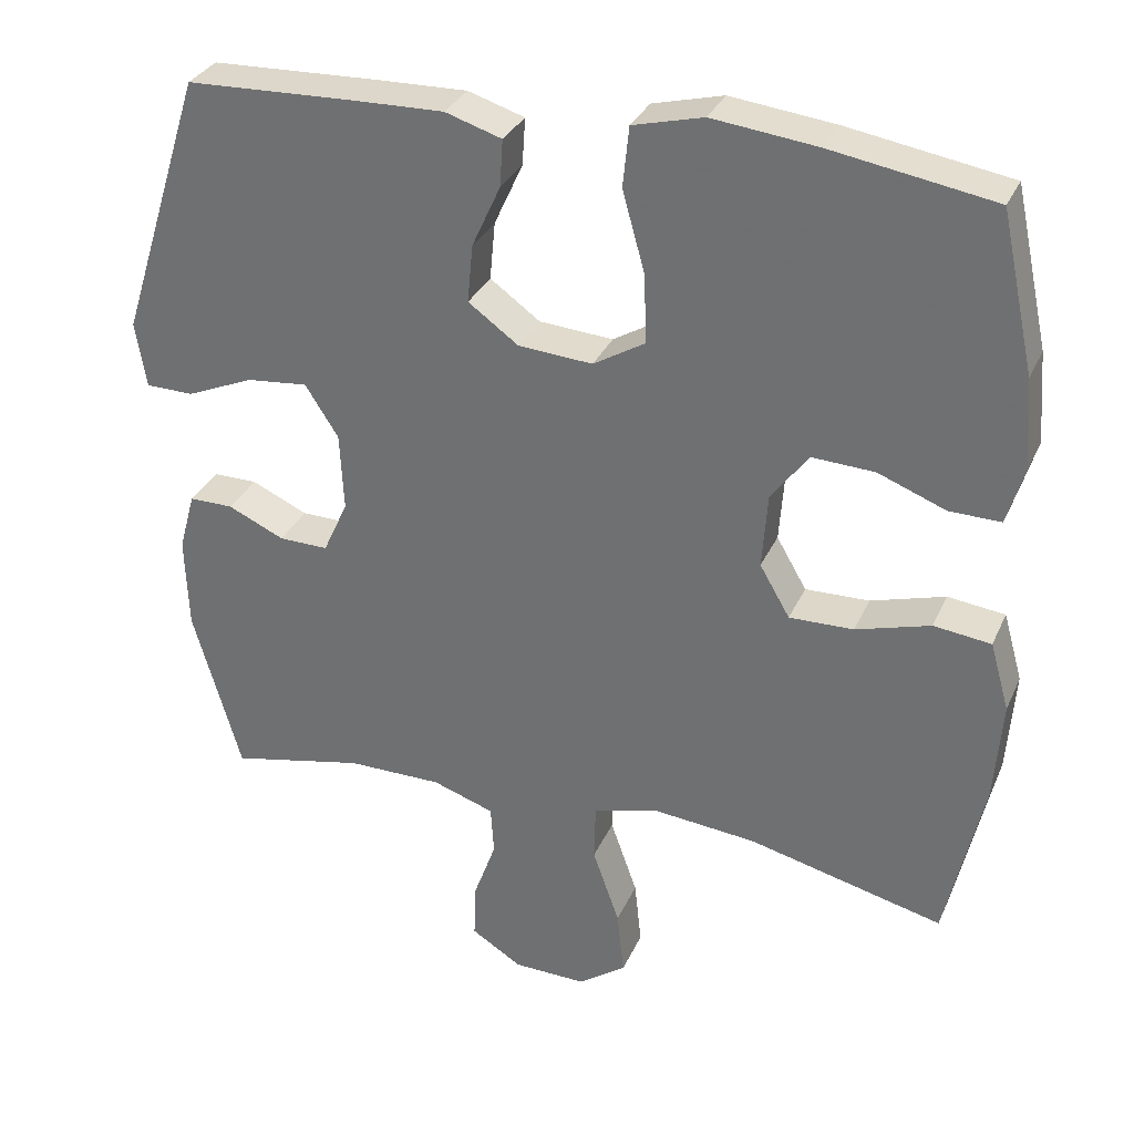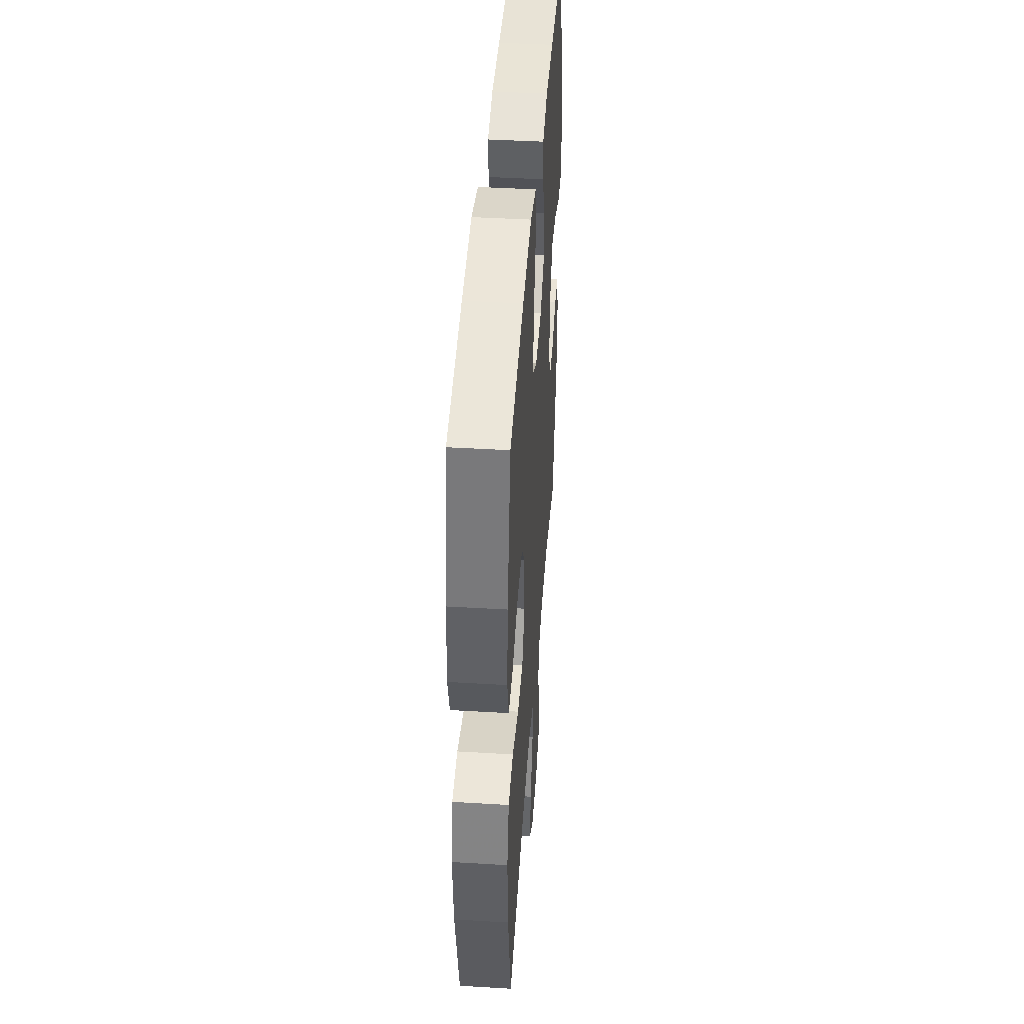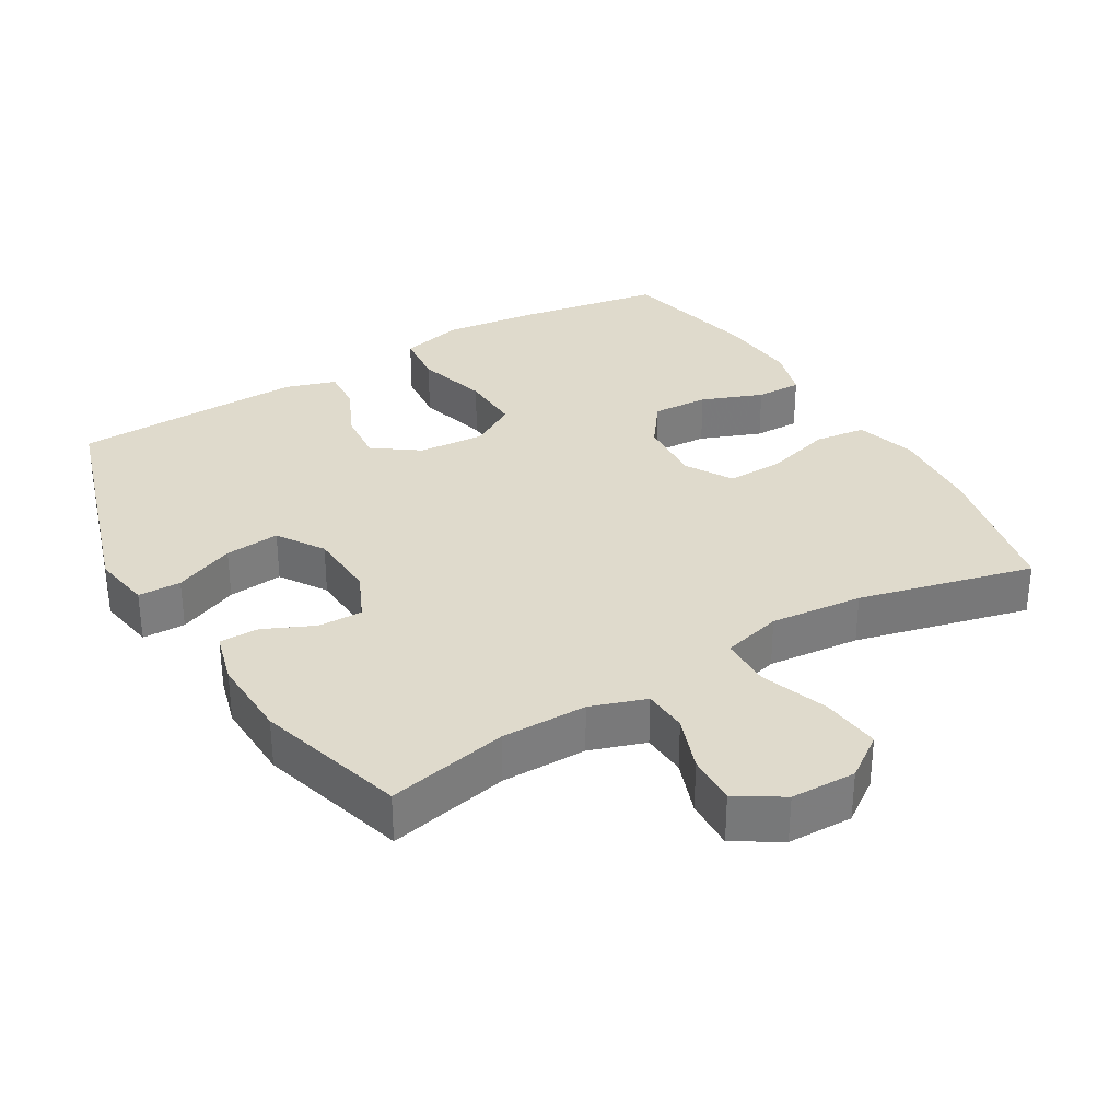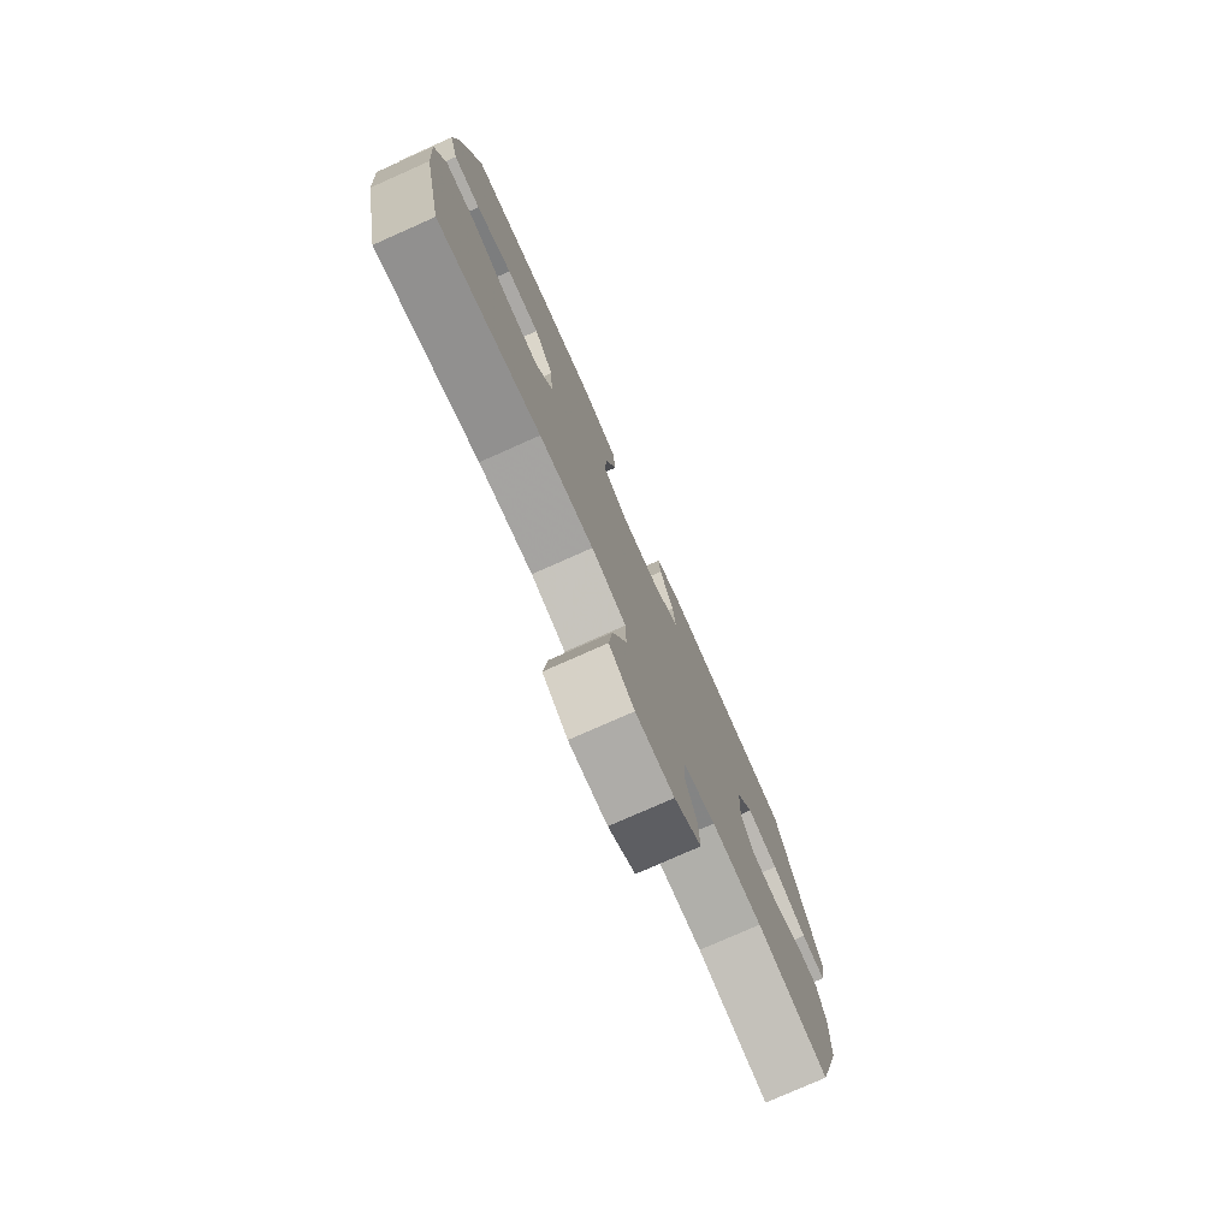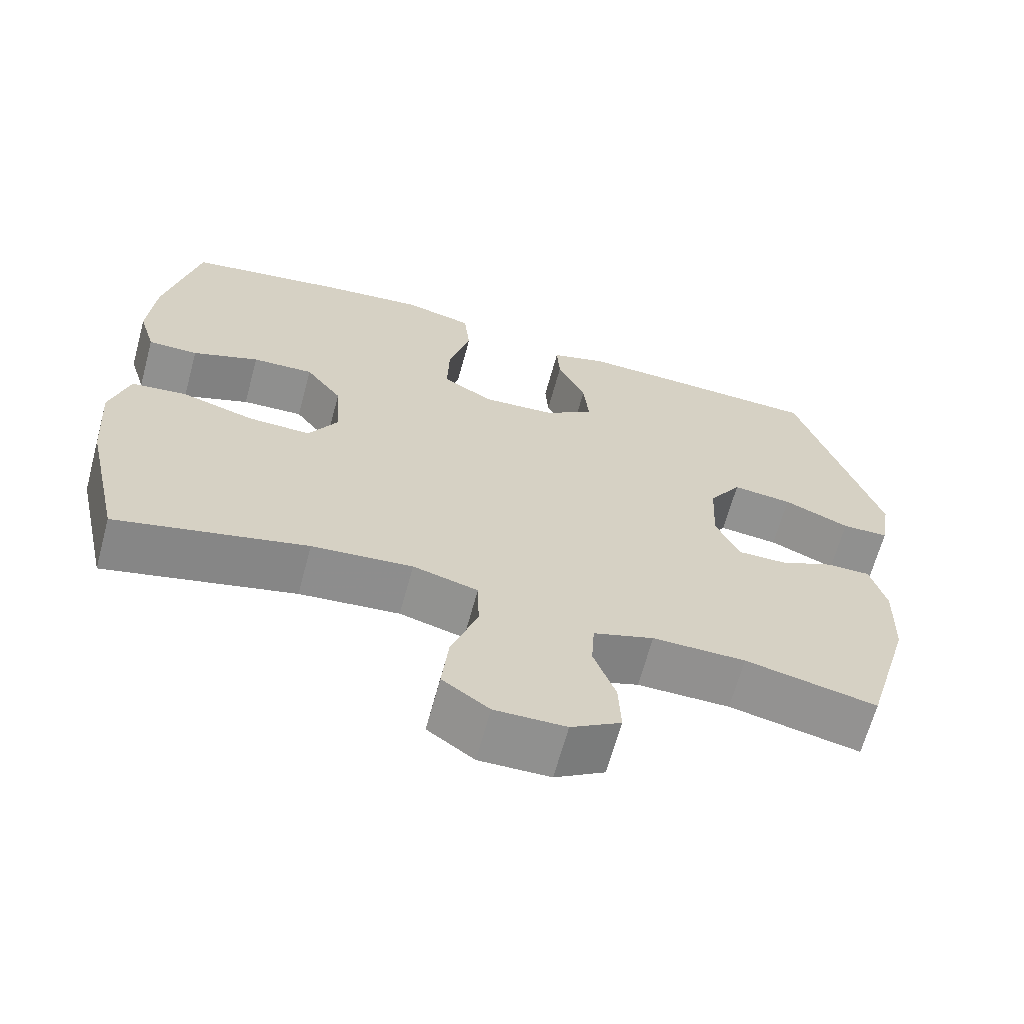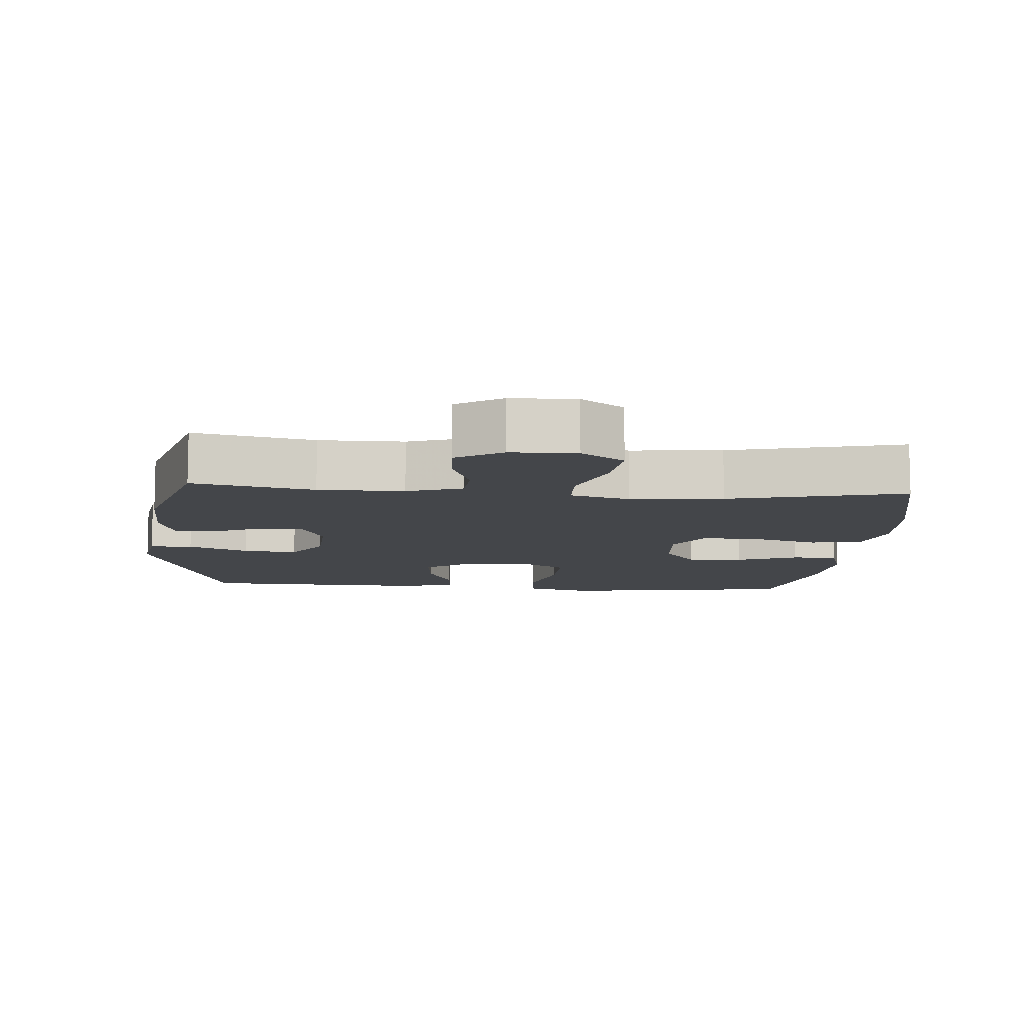
<metadata>
{"format":"obj","ext":"obj","renderer":"f3d","projection":"perspective","resolution":1024,"background":"white","views":[{"elev":31.7,"azim":-158.8,"up":"+Z"},{"elev":43.9,"azim":-86.0,"up":"+Z"},{"elev":32.5,"azim":149.3,"up":"+Y"},{"elev":-78.0,"azim":-66.1,"up":"+Z"},{"elev":-65.7,"azim":-15.2,"up":"+Z"},{"elev":-9.7,"azim":175.4,"up":"+Y"}]}
</metadata>
<code>
v -0.5 0.07 -0.5
v -0.548 0.07 -0.284
v -0.558 0.07 -0.151
v -0.533 0.07 -0.063
v -0.459 0.07 -0.054
v -0.363 0.07 -0.082
v -0.28 0.07 -0.084
v -0.241 0.07 -0.017
v -0.248 0.07 0.08
v -0.296 0.07 0.145
v -0.377 0.07 0.141
v -0.465 0.07 0.107
v -0.531 0.07 0.106
v -0.553 0.07 0.18
v -0.544 0.07 0.297
v -0.5 0.07 0.5
v -0.291 0.07 0.535
v -0.155 0.07 0.551
v -0.064 0.07 0.528
v -0.056 0.07 0.45
v -0.085 0.07 0.346
v -0.088 0.07 0.257
v -0.021 0.07 0.217
v 0.075 0.07 0.224
v 0.14 0.07 0.271
v 0.133 0.07 0.346
v 0.096 0.07 0.427
v 0.092 0.07 0.488
v 0.165 0.07 0.511
v 0.283 0.07 0.508
v 0.5 0.07 0.5
v 0.609 0.07 0.156
v 0.595 0.07 0.071
v 0.533 0.07 0.07
v 0.446 0.07 0.107
v 0.367 0.07 0.115
v 0.324 0.07 0.048
v 0.319 0.07 -0.053
v 0.351 0.07 -0.123
v 0.415 0.07 -0.122
v 0.488 0.07 -0.089
v 0.545 0.07 -0.089
v 0.566 0.07 -0.165
v 0.562 0.07 -0.285
v 0.5 0.07 -0.5
v 0.326 0.07 -0.463
v 0.203 0.07 -0.463
v 0.123 0.07 -0.49
v 0.119 0.07 -0.554
v 0.148 0.07 -0.634
v 0.151 0.07 -0.707
v 0.085 0.07 -0.748
v -0.009 0.07 -0.75
v -0.071 0.07 -0.706
v -0.062 0.07 -0.621
v -0.027 0.07 -0.522
v -0.029 0.07 -0.448
v -0.115 0.07 -0.425
v -0.248 0.07 -0.438
v -0.5 0 -0.5
v -0.548 0 -0.284
v -0.558 0 -0.151
v -0.533 0 -0.063
v -0.459 0 -0.054
v -0.363 0 -0.082
v -0.28 0 -0.084
v -0.241 0 -0.017
v -0.248 0 0.08
v -0.296 0 0.145
v -0.377 0 0.141
v -0.465 0 0.107
v -0.531 0 0.106
v -0.553 0 0.18
v -0.544 0 0.297
v -0.5 0 0.5
v -0.291 0 0.535
v -0.155 0 0.551
v -0.064 0 0.528
v -0.056 0 0.45
v -0.085 0 0.346
v -0.088 0 0.257
v -0.021 0 0.217
v 0.075 0 0.224
v 0.14 0 0.271
v 0.133 0 0.346
v 0.096 0 0.427
v 0.092 0 0.488
v 0.165 0 0.511
v 0.283 0 0.508
v 0.5 0 0.5
v 0.609 0 0.156
v 0.595 0 0.071
v 0.533 0 0.07
v 0.446 0 0.107
v 0.367 0 0.115
v 0.324 0 0.048
v 0.319 0 -0.053
v 0.351 0 -0.123
v 0.415 0 -0.122
v 0.488 0 -0.089
v 0.545 0 -0.089
v 0.566 0 -0.165
v 0.562 0 -0.285
v 0.5 0 -0.5
v 0.326 0 -0.463
v 0.203 0 -0.463
v 0.123 0 -0.49
v 0.119 0 -0.554
v 0.148 0 -0.634
v 0.151 0 -0.707
v 0.085 0 -0.748
v -0.009 0 -0.75
v -0.071 0 -0.706
v -0.062 0 -0.621
v -0.027 0 -0.522
v -0.029 0 -0.448
v -0.115 0 -0.425
v -0.248 0 -0.438
f 54 55 56
f 53 54 56
f 52 53 56
f 51 52 56
f 50 51 56
f 49 50 56
f 48 49 56 57
f 47 48 57
f 46 47 57 58
f 44 45 46
f 43 44 46
f 42 43 46
f 41 42 46
f 40 41 46
f 39 40 46 58
f 33 34 35
f 32 33 35
f 31 32 35
f 30 31 35
f 29 30 35
f 28 29 35
f 27 28 35
f 26 27 35
f 25 26 35 36
f 24 25 36 37
f 19 20 21
f 18 19 21
f 17 18 21
f 16 17 21
f 15 16 21
f 14 15 21
f 13 14 21
f 12 13 21
f 11 12 21
f 10 11 21 22
f 9 10 22 23
f 4 5 6
f 3 4 6
f 2 3 6
f 1 2 6
f 59 1 6
f 59 6 7
f 59 7 8
f 58 59 8
f 39 58 8
f 38 39 8
f 24 37 38
f 23 24 38
f 9 23 38
f 8 9 38
f 115 114 113
f 115 113 112
f 115 112 111
f 115 111 110
f 115 110 109
f 115 109 108
f 116 115 108 107
f 116 107 106
f 117 116 106 105
f 105 104 103
f 105 103 102
f 105 102 101
f 105 101 100
f 105 100 99
f 117 105 99 98
f 94 93 92
f 94 92 91
f 94 91 90
f 94 90 89
f 94 89 88
f 94 88 87
f 94 87 86
f 94 86 85
f 95 94 85 84
f 96 95 84 83
f 80 79 78
f 80 78 77
f 80 77 76
f 80 76 75
f 80 75 74
f 80 74 73
f 80 73 72
f 80 72 71
f 80 71 70
f 81 80 70 69
f 82 81 69 68
f 65 64 63
f 65 63 62
f 65 62 61
f 65 61 60
f 65 60 118
f 66 65 118
f 67 66 118
f 67 118 117
f 67 117 98
f 67 98 97
f 97 96 83
f 97 83 82
f 97 82 68
f 97 68 67
f 1 60 61 2
f 2 61 62 3
f 3 62 63 4
f 4 63 64 5
f 5 64 65 6
f 6 65 66 7
f 7 66 67 8
f 8 67 68 9
f 9 68 69 10
f 10 69 70 11
f 11 70 71 12
f 12 71 72 13
f 13 72 73 14
f 14 73 74 15
f 15 74 75 16
f 16 75 76 17
f 17 76 77 18
f 18 77 78 19
f 19 78 79 20
f 20 79 80 21
f 21 80 81 22
f 22 81 82 23
f 23 82 83 24
f 24 83 84 25
f 25 84 85 26
f 26 85 86 27
f 27 86 87 28
f 28 87 88 29
f 29 88 89 30
f 30 89 90 31
f 31 90 91 32
f 32 91 92 33
f 33 92 93 34
f 34 93 94 35
f 35 94 95 36
f 36 95 96 37
f 37 96 97 38
f 38 97 98 39
f 39 98 99 40
f 40 99 100 41
f 41 100 101 42
f 42 101 102 43
f 43 102 103 44
f 44 103 104 45
f 45 104 105 46
f 46 105 106 47
f 47 106 107 48
f 48 107 108 49
f 49 108 109 50
f 50 109 110 51
f 51 110 111 52
f 52 111 112 53
f 53 112 113 54
f 54 113 114 55
f 55 114 115 56
f 56 115 116 57
f 57 116 117 58
f 58 117 118 59
f 59 118 60 1

</code>
